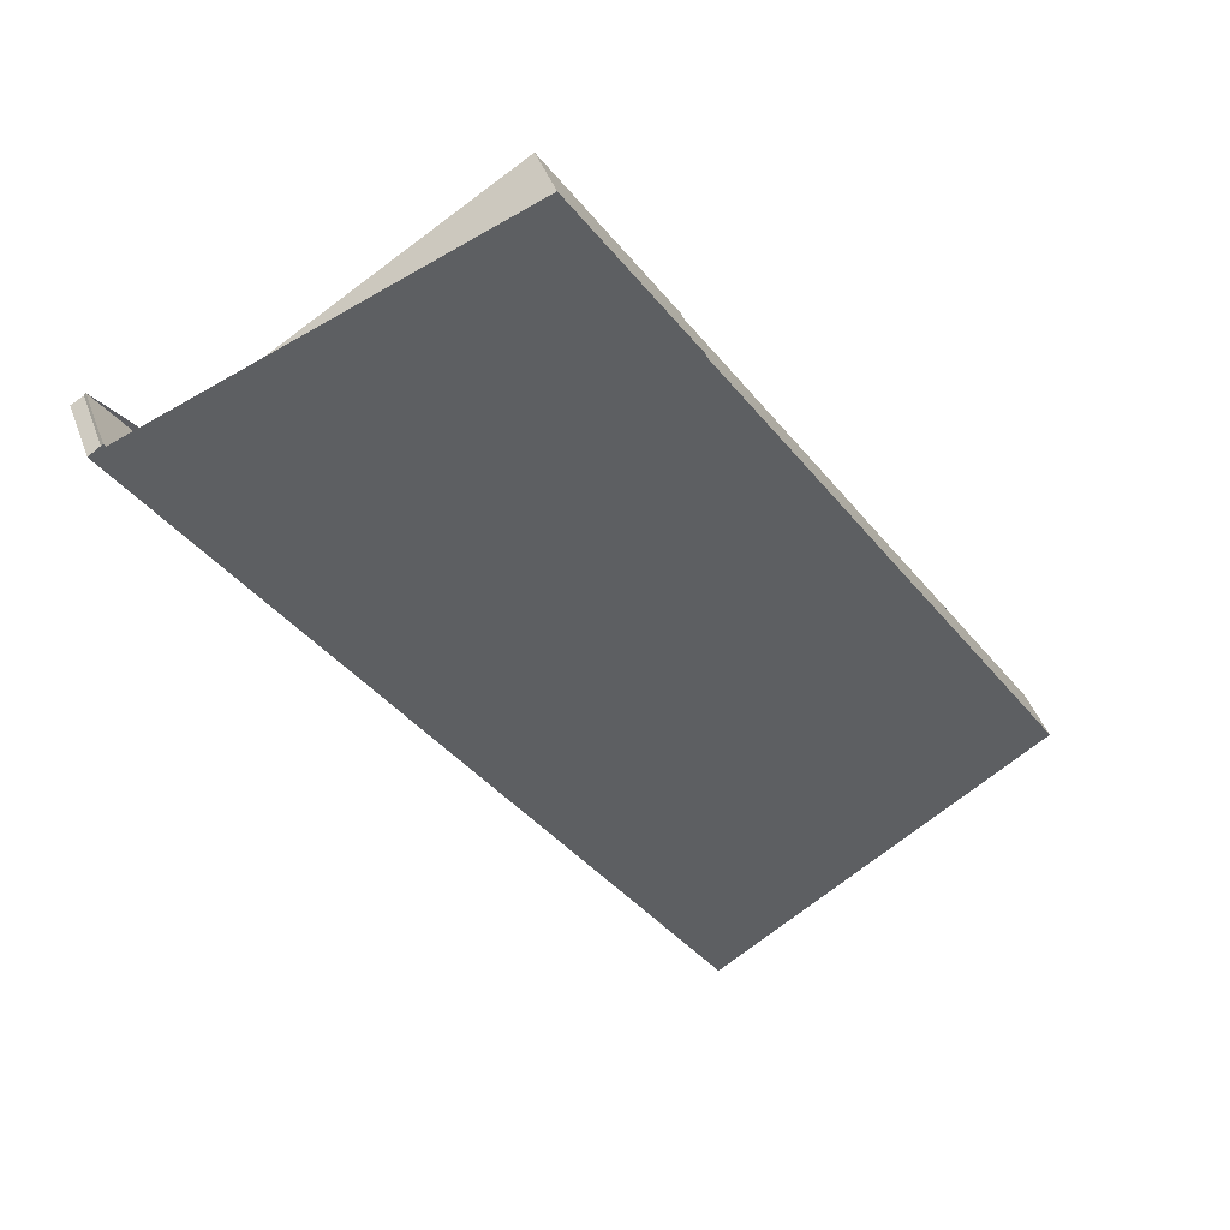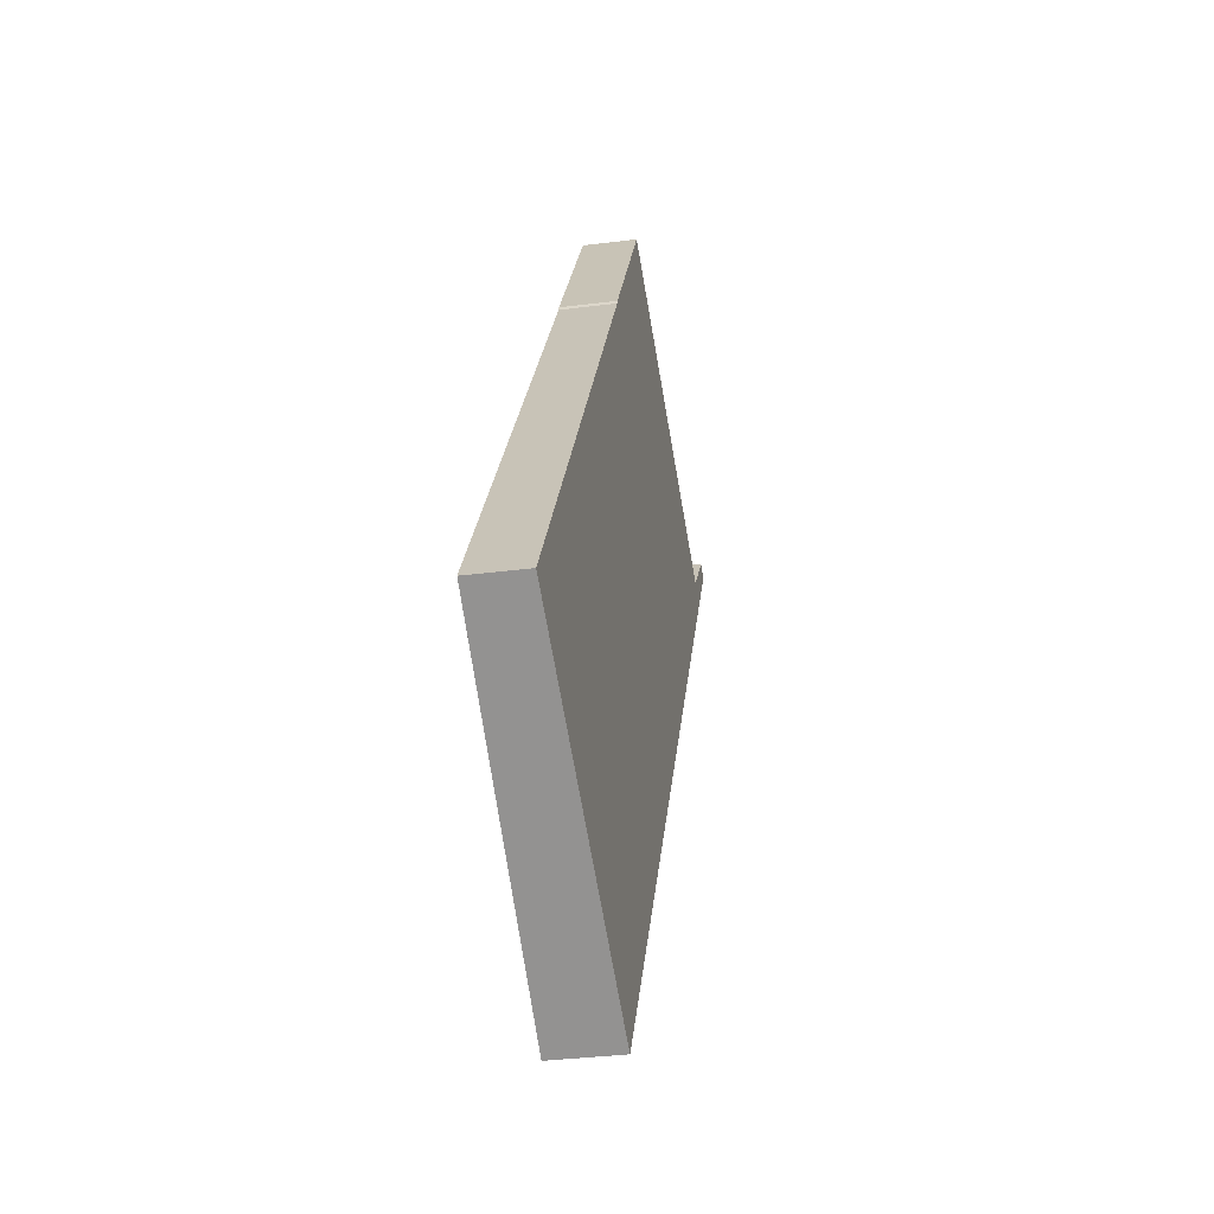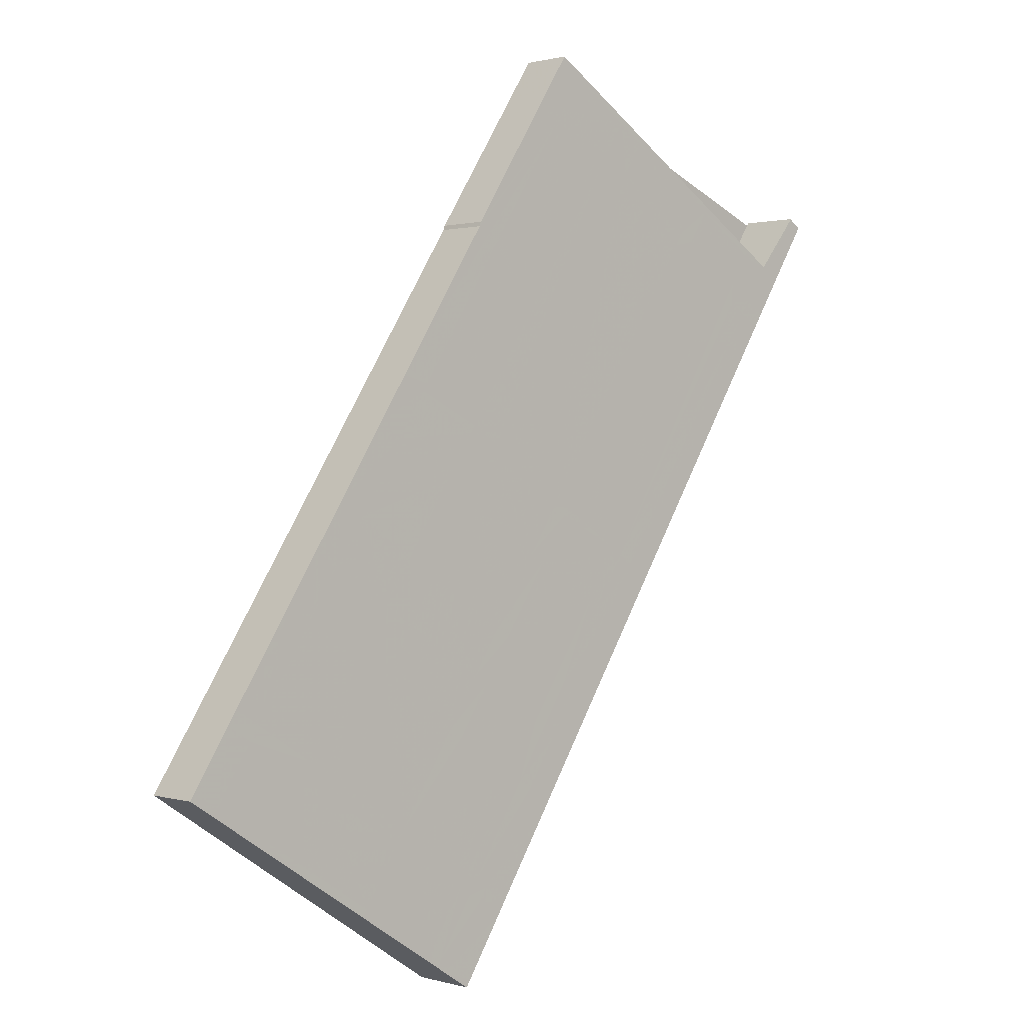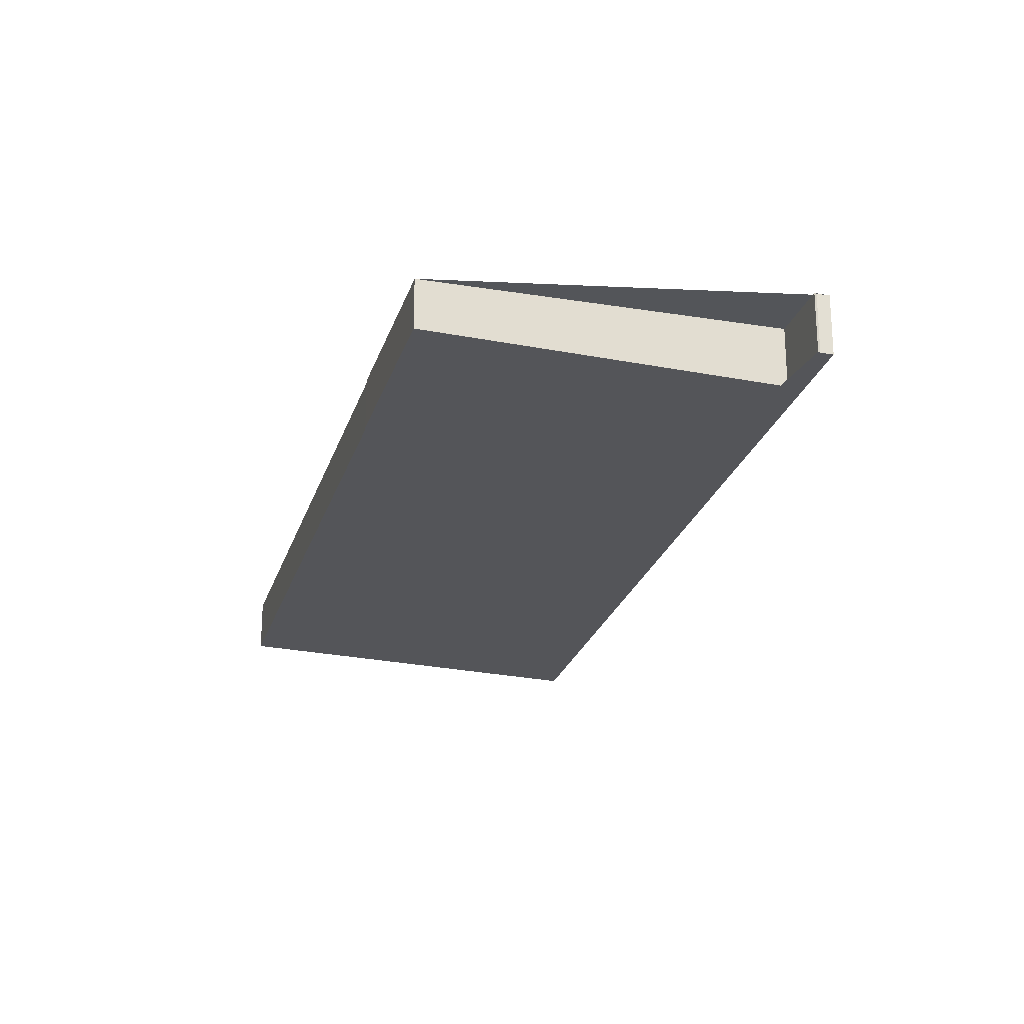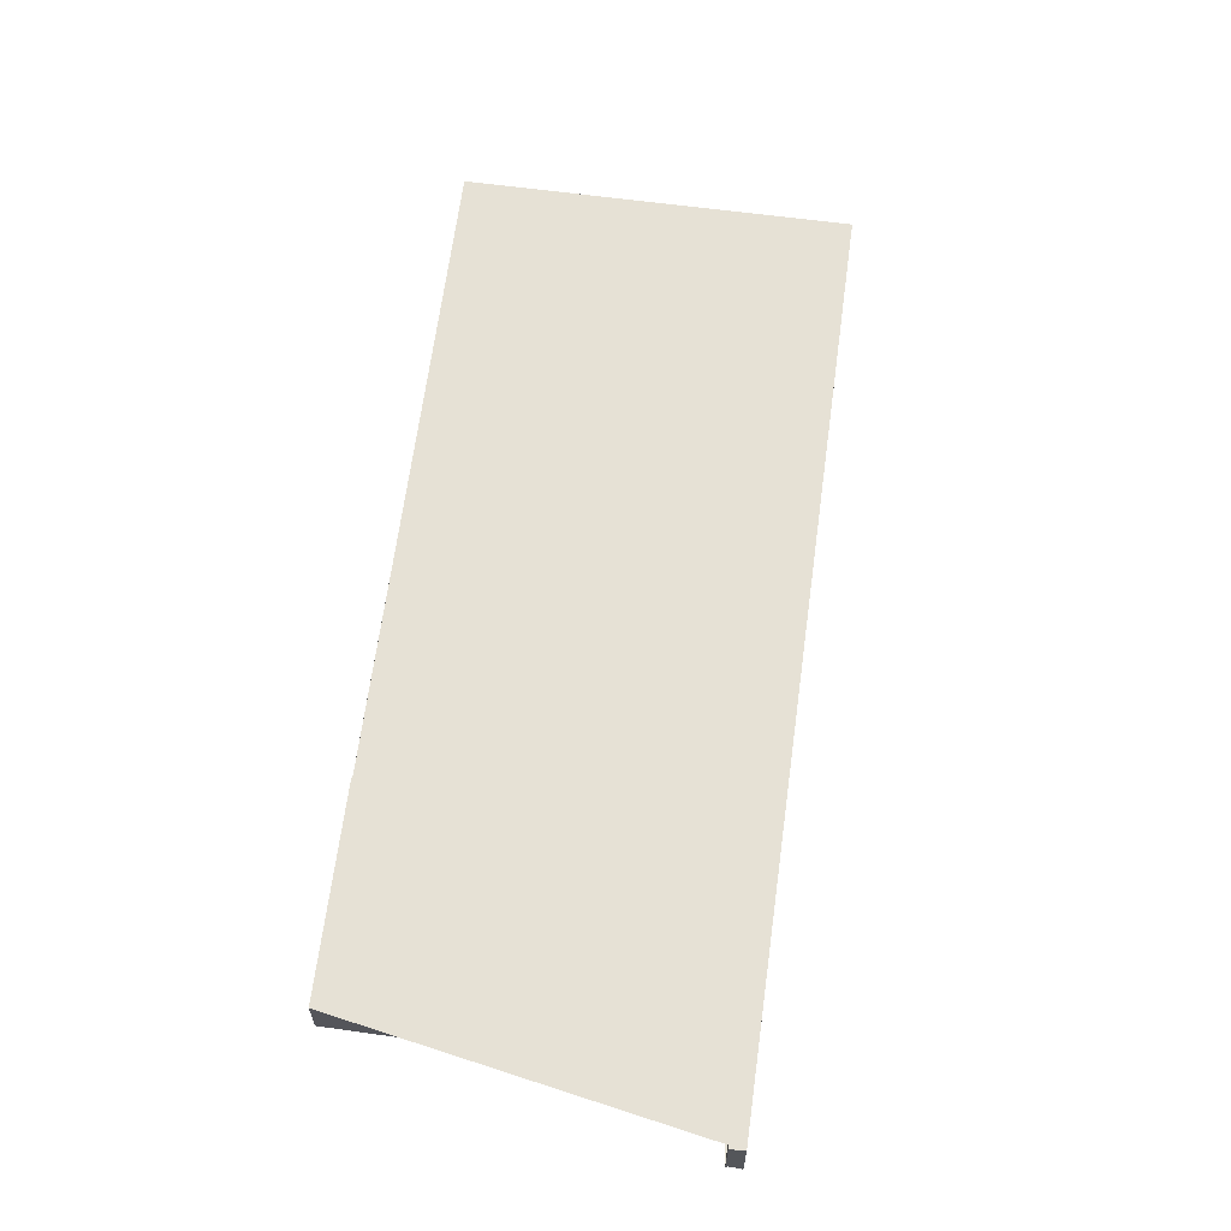
<metadata>
{"format":"obj","ext":"obj","renderer":"f3d","projection":"perspective","resolution":1024,"background":"white","views":[{"elev":43.1,"azim":-19.2,"up":"+Y"},{"elev":-34.4,"azim":99.7,"up":"+Y"},{"elev":1.0,"azim":136.2,"up":"+Y"},{"elev":-24.0,"azim":-162.0,"up":"+Z"},{"elev":64.4,"azim":-139.1,"up":"+Z"}]}
</metadata>
<code>
v -1925 -291.2 -0.9242
v -1933 -280.3 -0.8818
v -1932 -280.2 -0.8767
v -1932 -280.2 -0.8756
v -1932 -281 -0.8785
v -1928 -278.2 -0.7335
v -1926 -280.7 -0.7427
v -1926 -280.7 -0.7433
v -1921 -288.2 -0.7715
v -1932 -281.9 -0.888
v -1927 -278.9 -0.7363
v -1929 -279 -0.7736
v -1928 -279.7 -0.7764
v -1922 -288.9 -0.8105
v -1931 -280.7 -0.8637
v -1931 -281.5 -0.8665
v -1925 -290.7 -0.9006
v -1931 -281.5 -0.8703
v -1931 -280.8 -0.8674
v -1925 -290.8 -0.9065
v -1930 -280 -0.8264
v -1930 -280.7 -0.8291
v -1924 -290 -0.8633
v -1925 -284.2 -0.793
v -1927 -285.2 -0.8458
v -1928 -286 -0.8831
v -1928 -286.1 -0.888
v -1924 -283.4 -0.7536
v -1929 -286.4 -0.9057
v -1929 -280 -0.7893
v -1929 -279.2 -0.7864
v -1926 -284.5 -0.8069
v -1923 -289.2 -0.8255
v -1925 -285.2 -0.7968
v -1925 -285.5 -0.811
v -1927 -287 -0.887
v -1927 -287.1 -0.8921
v -1923 -284.5 -0.7575
v -1926 -286.3 -0.8496
v -1928 -287.4 -0.9098
v -1923 -287.9 -0.8065
v -1923 -288.1 -0.8212
v -1925 -289.6 -0.8966
v -1926 -289.7 -0.9023
v -1922 -287.1 -0.7673
v -1924 -288.9 -0.8593
v -1926 -290.1 -0.92
v -1923 -288.3 -0.822
v -1923 -288.1 -0.8072
v -1925 -289.9 -0.903
v -1925 -289.8 -0.8973
v -1921 -287.3 -0.7681
v -1924 -289.1 -0.86
v -1926 -290.3 -0.9207
v -1929 -279 -0.7739
v -1929 -279.3 -0.7867
v -1930 -280.1 -0.8267
v -1931 -280.8 -0.864
v -1931 -280.9 -0.8677
v -1927 -278.3 -0.7338
v -1932 -281.2 -0.8854
v -1928 -279.5 -0.7756
v -1929 -279.8 -0.7885
v -1930 -280.5 -0.8284
v -1931 -281.3 -0.8657
v -1931 -281.3 -0.8696
v -1927 -278.7 -0.7355
v -1932 -281.7 -0.8873
v -1926 -283.7 -0.804
v -1926 -283.5 -0.7903
v -1927 -284.5 -0.843
v -1929 -285.3 -0.8851
v -1928 -285.2 -0.8804
v -1925 -282.7 -0.7508
v -1929 -285.6 -0.9028
v -1926 -283.8 -0.8044
v -1926 -283.6 -0.7906
v -1927 -284.6 -0.8434
v -1928 -285.4 -0.8855
v -1928 -285.3 -0.8807
v -1924 -282.8 -0.7512
v -1929 -285.8 -0.9032
v -1924 -284.7 -0.7687
v -1924 -283.7 -0.7646
v -1922 -287.3 -0.7789
v -1921 -288.4 -0.7832
v -1922 -287.5 -0.7797
v -1928 -278.5 -0.7443
v -1928 -278.4 -0.7441
v -1925 -283 -0.7621
v -1927 -278.9 -0.7462
v -1927 -279.1 -0.747
v -1925 -282.9 -0.7617
v -1924 -286.8 -0.8162
v -1924 -286.6 -0.8017
v -1926 -288.4 -0.8972
v -1926 -288.3 -0.8918
v -1923 -286 -0.7738
v -1922 -285.8 -0.7625
v -1925 -287.6 -0.8545
v -1927 -288.8 -0.9149
v -1925 -286.2 -0.8135
v -1924 -285.9 -0.7992
v -1927 -287.7 -0.8945
v -1927 -287.6 -0.8893
v -1923 -285.3 -0.7712
v -1923 -285.1 -0.7599
v -1926 -286.9 -0.852
v -1927 -288.1 -0.9122
v -1927 -285.4 -0.8524
v -1926 -286.4 -0.8563
v -1925 -287.7 -0.8611
v -1925 -289 -0.8659
v -1924 -289.2 -0.8666
v -1924 -290.1 -0.8699
v -1930 -280.1 -0.833
v -1930 -280.2 -0.8333
v -1927 -284.7 -0.85
v -1930 -280.7 -0.835
v -1930 -280.9 -0.8358
v -1927 -284.6 -0.8497
v -1926 -287 -0.8586
v -1922 -288.8 -0.8101
v -1923 -289.1 -0.8251
v -1925 -290.6 -0.9003
v -1925 -290.7 -0.9062
v -1921 -288.1 -0.7711
v -1921 -288.3 -0.7828
v -1924 -290 -0.8696
v -1925 -291.1 -0.9239
v -1924 -289.9 -0.8629
v -1928 -286.2 -0.8948
v -1928 -287.2 -0.8987
v -1927 -288.5 -0.9035
v -1926 -289.8 -0.9083
v -1926 -290 -0.909
v -1925 -290.8 -0.912
v -1932 -280.9 -0.8754
v -1932 -281 -0.8757
v -1929 -285.5 -0.8925
v -1931 -281.5 -0.8775
v -1931 -281.7 -0.8782
v -1929 -285.4 -0.8921
v -1927 -287.9 -0.901
v -1925 -290.9 -0.9123
v -1925 -291.1 -0.9239
v -1925 -291.2 -0.9242
v -1925 -291.2 0
v -1925 -291.1 0
v -1932 -280.2 -0.8767
v -1933 -280.3 -0.8818
v -1933 -280.3 0
v -1932 -280.2 0
v -1932 -280.2 -0.8756
v -1932 -280.2 -0.8767
v -1932 -280.2 0
v -1932 -280.2 0
v -1932 -281 -0.8785
v -1932 -280.2 -0.8756
v -1932 -280.2 0
v -1932 -281 -1.11e-16
v -1932 -280.9 -0.8754
v -1932 -281 -0.8785
v -1932 -281 -1.11e-16
v -1932 -280.9 0
v -1927 -278.3 -0.7338
v -1928 -278.2 -0.7335
v -1928 -278.2 0
v -1927 -278.3 0
v -1926 -280.7 -0.7433
v -1926 -280.7 -0.7427
v -1926 -280.7 0
v -1926 -280.7 1.11e-16
v -1925 -282.7 -0.7508
v -1926 -280.7 -0.7433
v -1926 -280.7 1.11e-16
v -1925 -282.7 0
v -1921 -288.4 -0.7832
v -1921 -288.2 -0.7715
v -1921 -288.2 0
v -1921 -288.4 0
v -1932 -281.7 -0.8873
v -1932 -281.9 -0.888
v -1932 -281.9 0
v -1932 -281.7 0
v -1926 -280.7 -0.7427
v -1927 -278.9 -0.7363
v -1927 -278.9 0
v -1926 -280.7 0
v -1928 -278.4 -0.7441
v -1929 -279 -0.7736
v -1929 -279 -1.11e-16
v -1928 -278.4 -1.11e-16
v -1923 -289.2 -0.8255
v -1922 -288.9 -0.8105
v -1922 -288.9 -1.11e-16
v -1923 -289.2 0
v -1930 -280.1 -0.833
v -1931 -280.7 -0.8637
v -1931 -280.7 0
v -1930 -280.1 0
v -1925 -290.8 -0.9065
v -1925 -290.7 -0.9006
v -1925 -290.7 1.11e-16
v -1925 -290.8 0
v -1931 -280.7 -0.8637
v -1931 -280.8 -0.8674
v -1931 -280.8 0
v -1931 -280.7 0
v -1925 -290.9 -0.9123
v -1925 -290.8 -0.9065
v -1925 -290.8 0
v -1925 -290.9 0
v -1929 -279.2 -0.7864
v -1930 -280 -0.8264
v -1930 -280 0
v -1929 -279.2 0
v -1924 -290.1 -0.8699
v -1924 -290 -0.8633
v -1924 -290 0
v -1924 -290.1 0
v -1923 -284.5 -0.7575
v -1924 -283.4 -0.7536
v -1924 -283.4 0
v -1923 -284.5 0
v -1929 -285.8 -0.9032
v -1929 -286.4 -0.9057
v -1929 -286.4 0
v -1929 -285.8 0
v -1929 -279 -0.7736
v -1929 -279.2 -0.7864
v -1929 -279.2 0
v -1929 -279 -1.11e-16
v -1924 -290 -0.8633
v -1923 -289.2 -0.8255
v -1923 -289.2 0
v -1924 -290 0
v -1923 -285.1 -0.7599
v -1923 -284.5 -0.7575
v -1923 -284.5 0
v -1923 -285.1 -1.11e-16
v -1929 -286.4 -0.9057
v -1928 -287.4 -0.9098
v -1928 -287.4 0
v -1929 -286.4 0
v -1921 -287.3 -0.7681
v -1922 -287.1 -0.7673
v -1922 -287.1 0
v -1921 -287.3 0
v -1927 -288.8 -0.9149
v -1926 -290.1 -0.92
v -1926 -290.1 0
v -1927 -288.8 0
v -1921 -288.1 -0.7711
v -1921 -287.3 -0.7681
v -1921 -287.3 0
v -1921 -288.1 0
v -1926 -290.1 -0.92
v -1926 -290.3 -0.9207
v -1926 -290.3 0
v -1926 -290.1 0
v -1927 -278.7 -0.7355
v -1927 -278.3 -0.7338
v -1927 -278.3 0
v -1927 -278.7 -1.11e-16
v -1933 -280.3 -0.8818
v -1932 -281.2 -0.8854
v -1932 -281.2 -1.11e-16
v -1933 -280.3 0
v -1927 -278.9 -0.7363
v -1927 -278.7 -0.7355
v -1927 -278.7 -1.11e-16
v -1927 -278.9 0
v -1932 -281.2 -0.8854
v -1932 -281.7 -0.8873
v -1932 -281.7 0
v -1932 -281.2 -1.11e-16
v -1924 -282.8 -0.7512
v -1925 -282.7 -0.7508
v -1925 -282.7 0
v -1924 -282.8 0
v -1932 -281.9 -0.888
v -1929 -285.6 -0.9028
v -1929 -285.6 0
v -1932 -281.9 0
v -1924 -283.4 -0.7536
v -1924 -282.8 -0.7512
v -1924 -282.8 0
v -1924 -283.4 0
v -1929 -285.6 -0.9028
v -1929 -285.8 -0.9032
v -1929 -285.8 0
v -1929 -285.6 0
v -1922 -288.9 -0.8105
v -1921 -288.4 -0.7832
v -1921 -288.4 0
v -1922 -288.9 -1.11e-16
v -1928 -278.2 -0.7335
v -1928 -278.4 -0.7441
v -1928 -278.4 -1.11e-16
v -1928 -278.2 0
v -1922 -287.1 -0.7673
v -1922 -285.8 -0.7625
v -1922 -285.8 0
v -1922 -287.1 0
v -1927 -288.1 -0.9122
v -1927 -288.8 -0.9149
v -1927 -288.8 0
v -1927 -288.1 1.11e-16
v -1922 -285.8 -0.7625
v -1923 -285.1 -0.7599
v -1923 -285.1 -1.11e-16
v -1922 -285.8 0
v -1928 -287.4 -0.9098
v -1927 -288.1 -0.9122
v -1927 -288.1 1.11e-16
v -1928 -287.4 0
v -1925 -290.7 -0.9006
v -1924 -290.1 -0.8699
v -1924 -290.1 0
v -1925 -290.7 1.11e-16
v -1930 -280 -0.8264
v -1930 -280.1 -0.833
v -1930 -280.1 0
v -1930 -280 0
v -1921 -288.2 -0.7715
v -1921 -288.1 -0.7711
v -1921 -288.1 0
v -1921 -288.2 0
v -1926 -290.3 -0.9207
v -1925 -291.1 -0.9239
v -1925 -291.1 0
v -1926 -290.3 0
v -1931 -280.8 -0.8674
v -1932 -280.9 -0.8754
v -1932 -280.9 0
v -1931 -280.8 0
v -1925 -291.2 -0.9242
v -1925 -290.9 -0.9123
v -1925 -290.9 0
v -1925 -291.2 0
v -1925 -291.2 0
v -1933 -280.3 0
v -1932 -280.2 0
v -1932 -280.2 0
v -1932 -281 0
v -1928 -278.2 0
v -1926 -280.7 0
v -1926 -280.7 0
v -1921 -288.2 0
f 80 26 27 79
f 59 19 15 58
f 89 6 60 88
f 90 81 28 84
f 117 58 15 116
f 110 26 80 118
f 139 61 2 3 4 5 138
f 132 29 82 140
f 56 31 12 55
f 77 24 32 76
f 35 32 24 34
f 37 27 26 36
f 84 28 38 83
f 111 36 26 110
f 133 40 29 132
f 57 21 31 56
f 76 32 25 78
f 39 25 32 35
f 95 41 42 94
f 97 43 44 96
f 99 45 85 98
f 113 43 97 112
f 135 47 101 134
f 94 42 46 100
f 124 48 49 123
f 126 50 51 125
f 128 87 52 127
f 125 51 114 129
f 137 130 54 136
f 131 53 48 124
f 48 42 41 49
f 50 44 43 51
f 85 45 52 87
f 114 51 43 113
f 136 54 47 135
f 53 46 42 48
f 63 56 55 62
f 64 57 56 63
f 66 59 58 65
f 88 60 67 91
f 119 65 58 117
f 141 68 61 139
f 62 13 30 63
f 63 30 22 64
f 65 16 18 66
f 91 67 11 92
f 120 16 65 119
f 142 10 68 141
f 69 30 13 70
f 71 22 30 69
f 72 18 16 73
f 92 11 7 8 74 93
f 121 73 16 120
f 143 75 10 142
f 76 69 70 77
f 78 71 69 76
f 79 72 73 80
f 93 74 81 90
f 118 80 73 121
f 140 82 75 143
f 83 34 24 84
f 98 85 41 95
f 123 49 87 128
f 88 55 12 89
f 84 24 77 90
f 87 49 41 85
f 91 62 55 88
f 92 13 62 91
f 93 70 13 92
f 90 77 70 93
f 103 95 94 102
f 105 97 96 104
f 107 99 98 106
f 112 97 105 122
f 134 101 109 144
f 102 94 100 108
f 106 98 95 103
f 102 35 34 103
f 104 37 36 105
f 106 83 38 107
f 122 105 36 111
f 144 109 40 133
f 108 39 35 102
f 103 34 83 106
f 110 25 39 111
f 112 100 46 113
f 129 114 53 131
f 116 21 57 117
f 118 78 25 110
f 113 46 53 114
f 117 57 64 119
f 119 64 22 120
f 120 22 71 121
f 121 71 78 118
f 122 108 100 112
f 111 39 108 122
f 123 14 33 124
f 125 17 20 126
f 127 9 86 128
f 129 115 17 125
f 145 1 130 137
f 124 33 23 131
f 128 86 14 123
f 131 23 115 129
f 132 27 37 133
f 134 96 44 135
f 136 50 126 137
f 138 19 59 139
f 140 79 27 132
f 135 44 50 136
f 139 59 66 141
f 141 66 18 142
f 142 18 72 143
f 143 72 79 140
f 144 104 96 134
f 133 37 104 144
f 137 126 20 145
f 147 148 149 146
f 151 152 153 150
f 155 156 157 154
f 159 160 161 158
f 163 164 165 162
f 167 168 169 166
f 171 172 173 170
f 175 176 177 174
f 179 180 181 178
f 183 184 185 182
f 187 188 189 186
f 191 192 193 190
f 195 196 197 194
f 199 200 201 198
f 203 204 205 202
f 207 208 209 206
f 211 212 213 210
f 215 216 217 214
f 219 220 221 218
f 223 224 225 222
f 227 228 229 226
f 231 232 233 230
f 235 236 237 234
f 239 240 241 238
f 243 244 245 242
f 247 248 249 246
f 251 252 253 250
f 255 256 257 254
f 259 260 261 258
f 263 264 265 262
f 267 268 269 266
f 271 272 273 270
f 275 276 277 274
f 279 280 281 278
f 283 284 285 282
f 287 288 289 286
f 291 292 293 290
f 295 296 297 294
f 299 300 301 298
f 303 304 305 302
f 307 308 309 306
f 311 312 313 310
f 315 316 317 314
f 319 320 321 318
f 323 324 325 322
f 327 328 329 326
f 331 332 333 330
f 335 336 337 334
f 339 340 341 338
f 343 344 345 346 347 348 349 350 342

</code>
